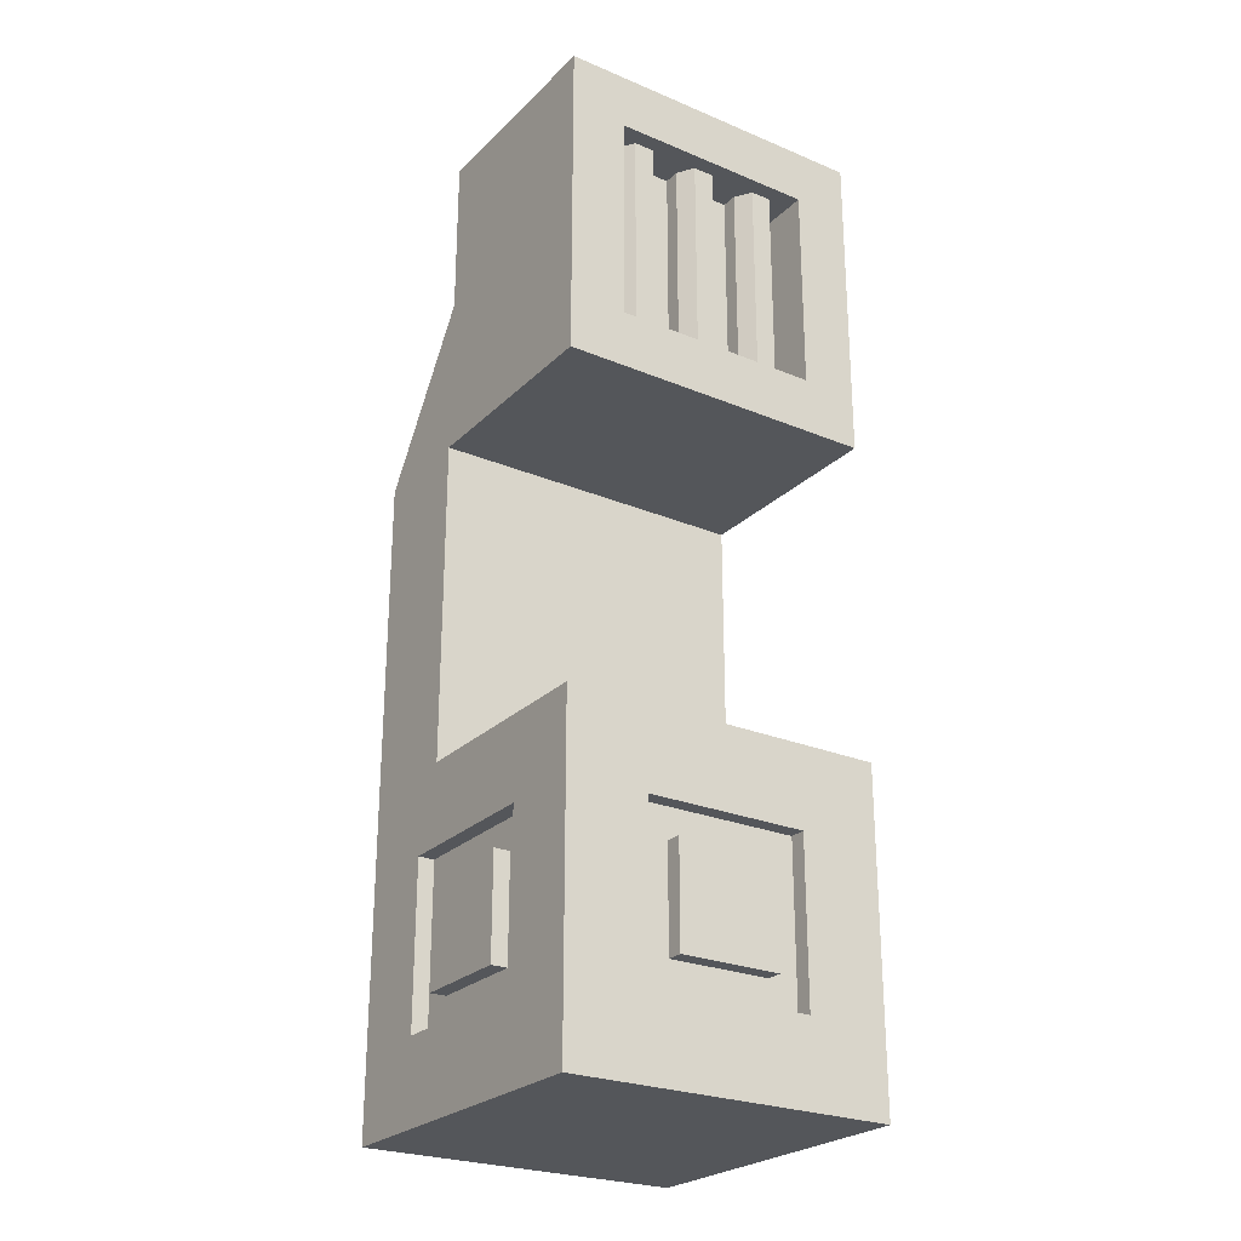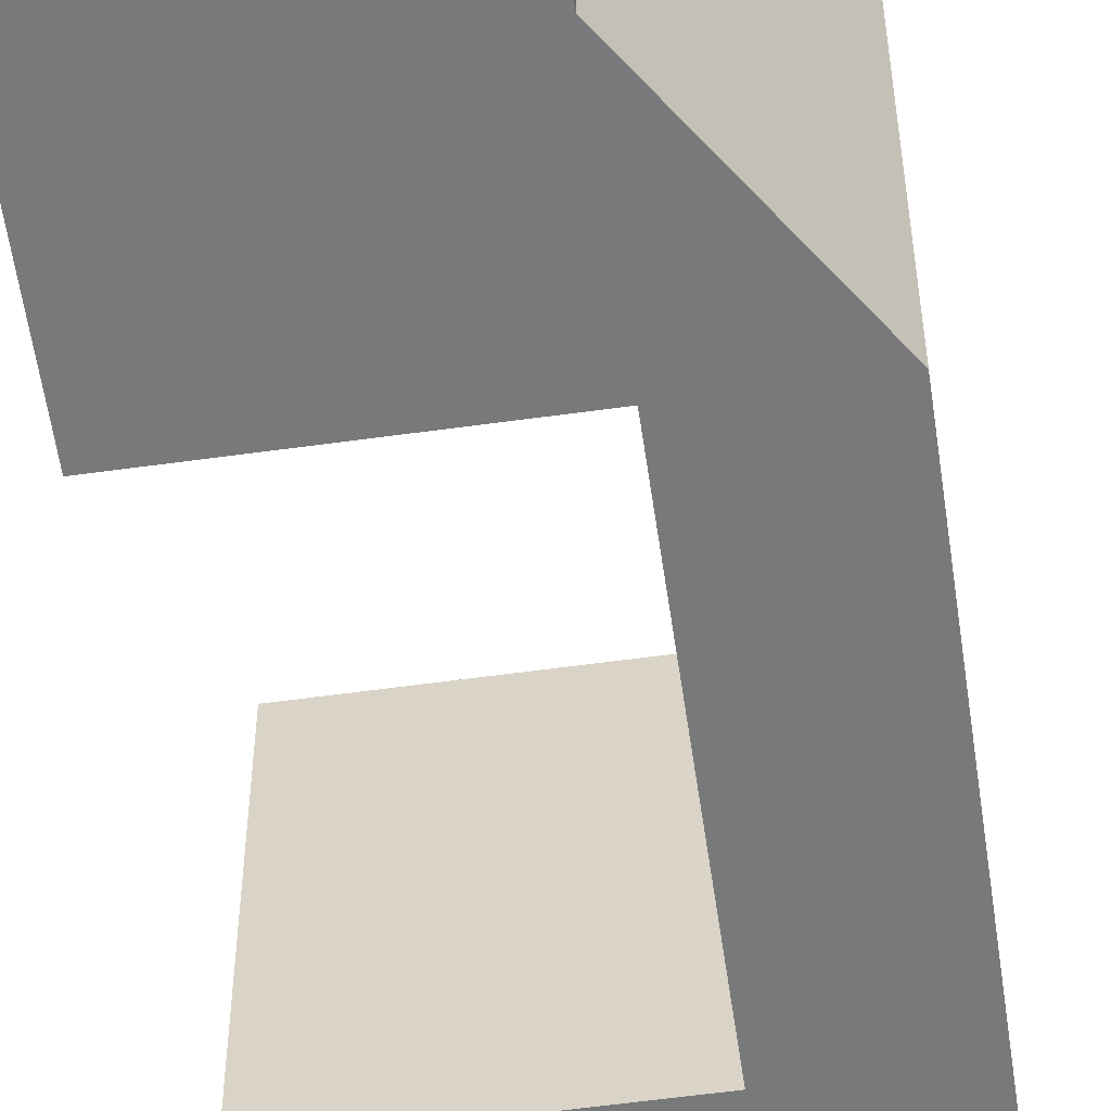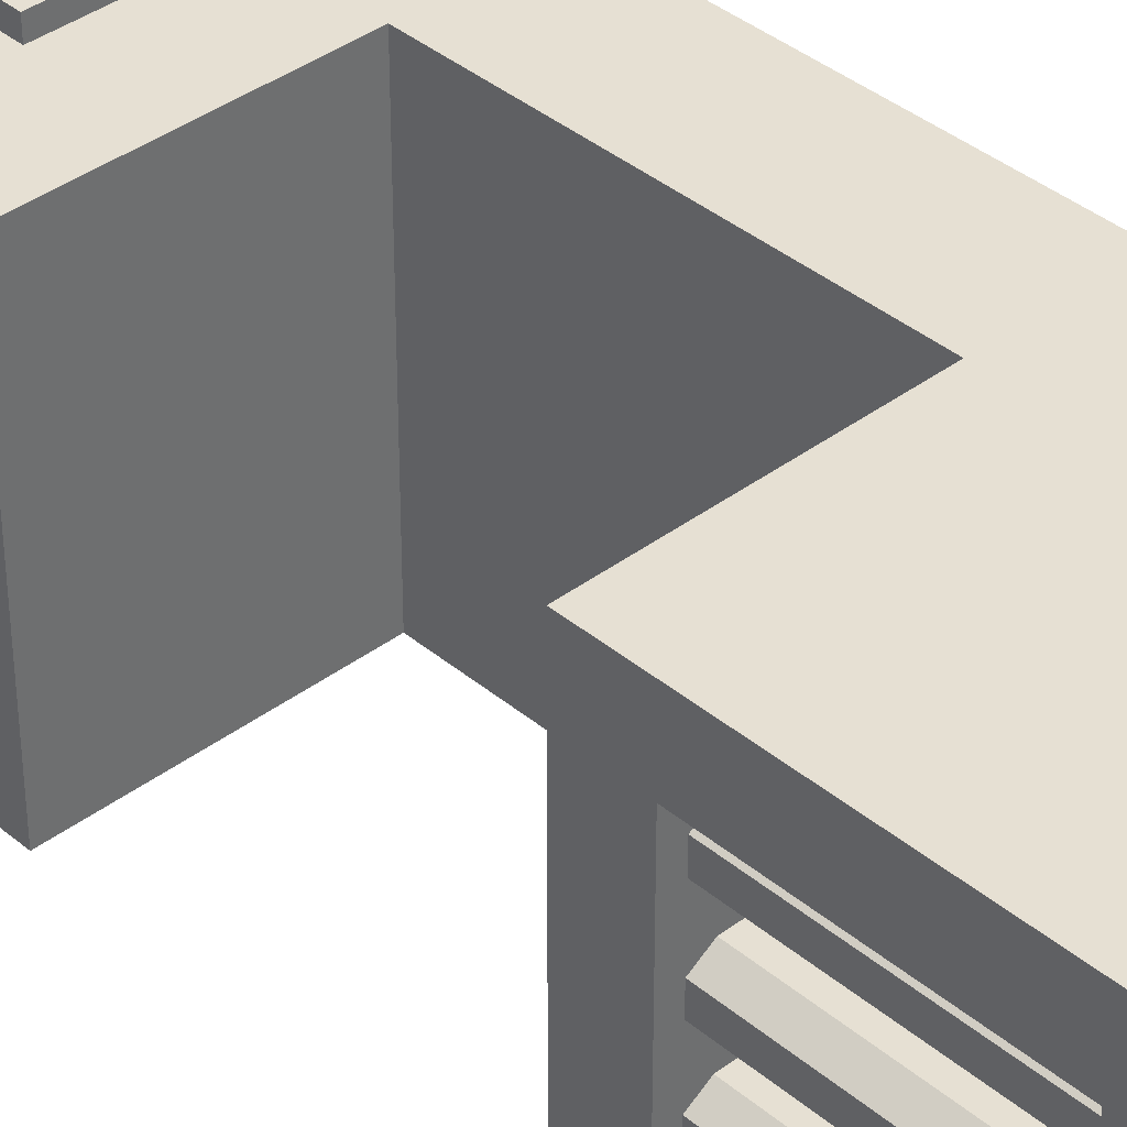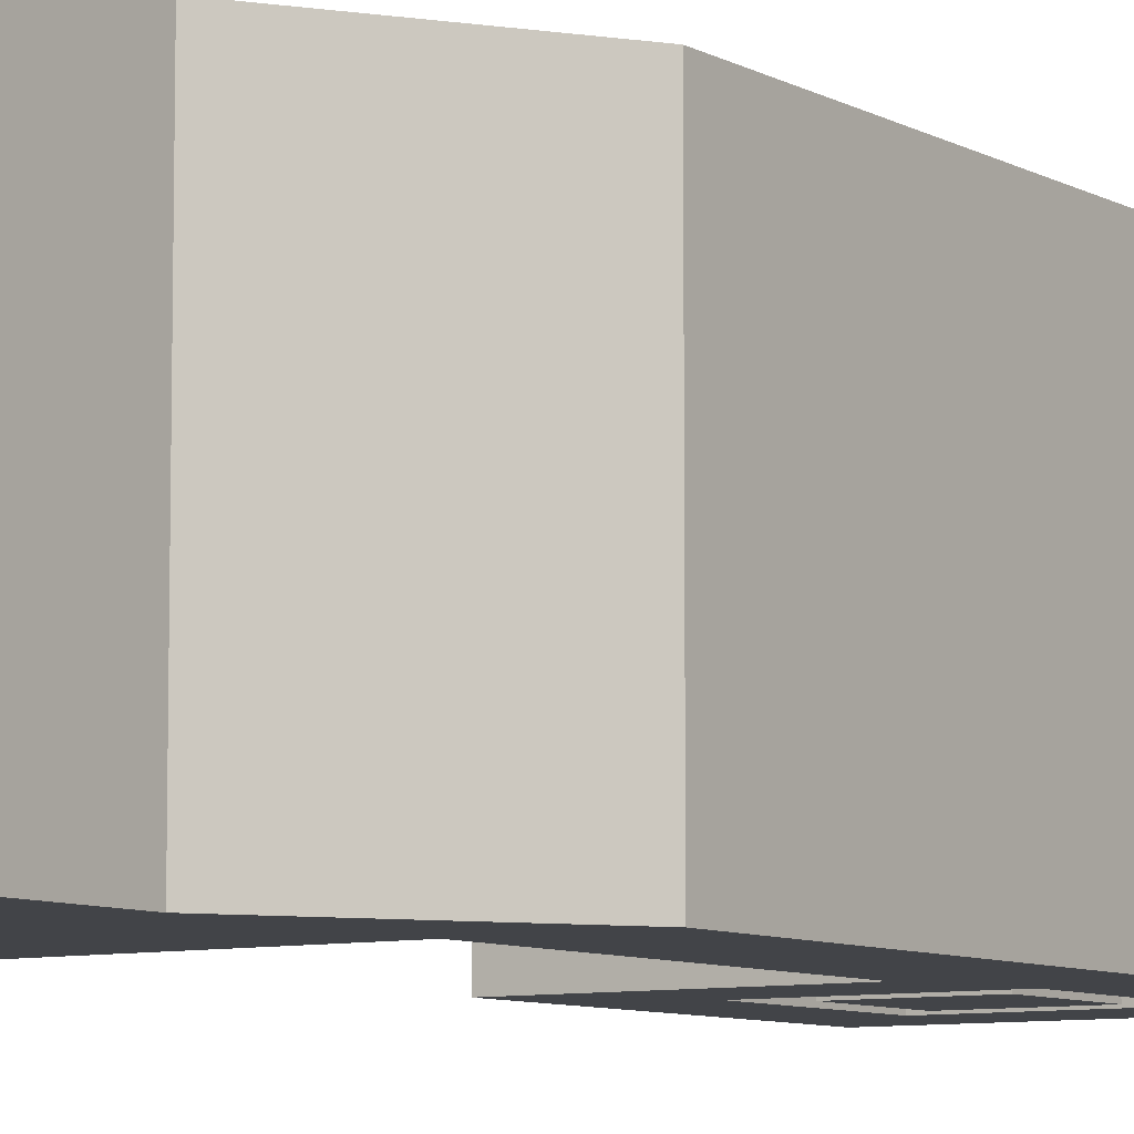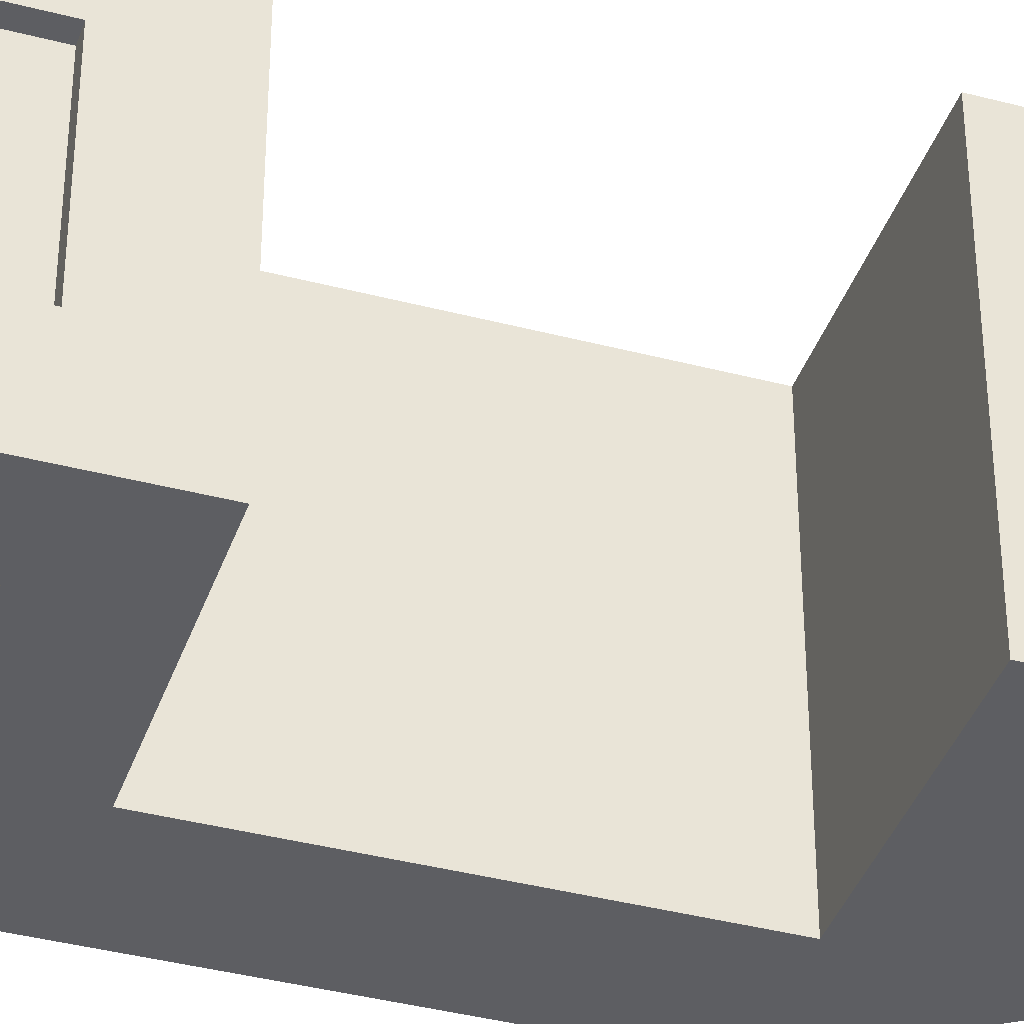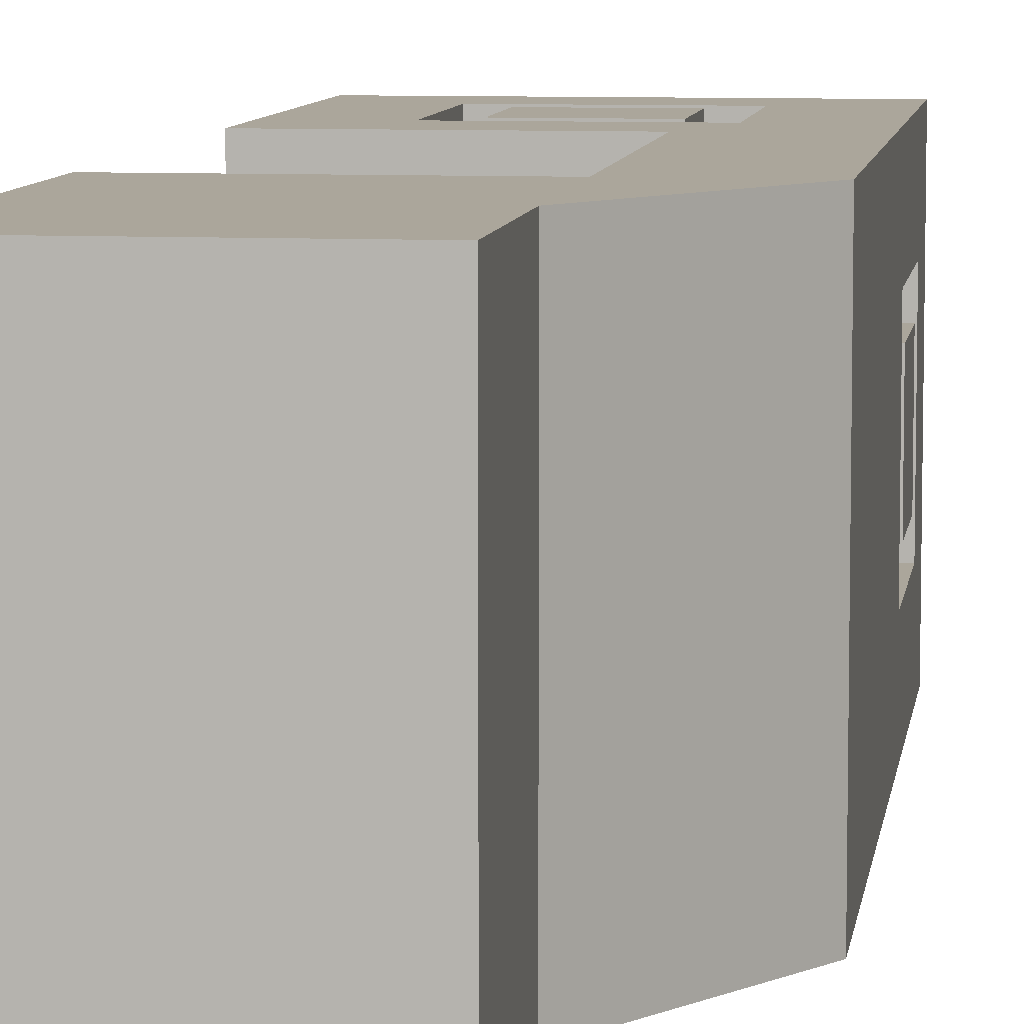
<metadata>
{"format":"obj","ext":"obj","renderer":"f3d","projection":"perspective","resolution":1024,"background":"white","views":[{"elev":-25.4,"azim":56.1,"up":"+Y"},{"elev":-57.7,"azim":-171.8,"up":"+Z"},{"elev":38.3,"azim":136.5,"up":"+Z"},{"elev":-8.0,"azim":-145.7,"up":"+Z"},{"elev":-39.1,"azim":71.8,"up":"+Z"},{"elev":8.0,"azim":-172.3,"up":"+Z"}]}
</metadata>
<code>
o Cube_Cube.001
v -0.5 0 0.5
v -0.5 1 0.5
v -0.5 0 -0.5
v -0.5 1 -0.5
v 0.5 0 0.5
v 0.5 1 0.5
v 0.5 0 -0.5
v 0.5 1 -0.5
v -0.1667 1 -0.5
v -0.5 2 -0.5
v -0.5 2 0.5
v -0.1667 1 0.5
v -0.1667 2 0.5
v -0.1667 2 -0.5
v 0.5 2 0.5
v 0.5 2 -0.5
v 0.5 3 0.5
v 0.5 3 -0.5
v -0.1667 3 0.5
v -0.1667 3 -0.5
v -0.1667 2.5 -0.5
v -0.1667 2.5 0.5
v -0.1562 0.3438 0.5
v -0.1562 0.6562 0.5
v -0.1562 0.3438 -0.5
v -0.1562 0.6562 -0.5
v 0.1562 0.3438 0.5
v 0.1562 0.6562 0.5
v 0.5 0.3438 -0.1562
v 0.5 0.6562 -0.1562
v -0.5 0.3438 0.1562
v -0.5 0.6562 0.1562
v 0.1562 0.6562 -0.5
v 0.1562 0.3438 -0.5
v -0.5 0.6562 -0.1562
v -0.5 0.3438 -0.1562
v 0.5 0.6562 0.1562
v 0.5 0.3438 0.1562
v -0.25 0.25 0.5
v -0.25 0.75 0.5
v -0.25 0.25 -0.5
v -0.25 0.75 -0.5
v 0.25 0.25 0.5
v 0.25 0.75 0.5
v 0.25 0.25 -0.5
v 0.25 0.75 -0.5
v -0.5 0.75 0.25
v -0.5 0.75 -0.25
v -0.5 0.25 -0.25
v -0.5 0.25 0.25
v 0.5 0.25 0.25
v 0.5 0.25 -0.25
v 0.5 0.75 -0.25
v 0.5 0.75 0.25
v 0.45 0.75 -0.25
v 0.45 0.25 -0.25
v 0.45 0.75 0.25
v 0.45 0.25 0.25
v 0.45 0.6562 -0.1562
v 0.45 0.6562 0.1562
v 0.45 0.3438 0.1562
v 0.45 0.3438 -0.1562
v -0.1562 0.6562 -0.45
v 0.1562 0.6562 -0.45
v 0.1562 0.3438 -0.45
v -0.1562 0.3438 -0.45
v -0.25 0.75 -0.45
v -0.25 0.25 -0.45
v 0.25 0.75 -0.45
v 0.25 0.25 -0.45
v -0.45 0.25 0.25
v -0.45 0.75 0.25
v -0.45 0.75 -0.25
v -0.45 0.25 -0.25
v -0.45 0.3438 0.1562
v -0.45 0.6562 0.1562
v -0.45 0.6562 -0.1562
v -0.45 0.3438 -0.1562
v 0.1562 0.6562 0.45
v -0.1562 0.6562 0.45
v -0.1562 0.3438 0.45
v 0.1562 0.3438 0.45
v -0.25 0.25 0.45
v -0.25 0.75 0.45
v 0.25 0.75 0.45
v 0.25 0.25 0.45
v 0.5 2.175 -0.325
v 0.5 2.175 0.325
v 0.5 2.825 -0.325
v 0.5 2.825 0.325
v 0.35 2.175 -0.325
v 0.35 2.175 0.325
v 0.35 2.825 -0.325
v 0.35 2.825 0.325
v 0.35 2.175 -0.1517
v 0.35 2.825 -0.1517
v 0.35 2.175 0.2817
v 0.35 2.175 0.1517
v 0.35 2.825 0.1517
v 0.35 2.825 0.2817
v 0.35 2.175 0.065
v 0.35 2.175 -0.065
v 0.35 2.825 -0.065
v 0.35 2.825 0.065
v 0.4 2.175 -0.1517
v 0.4 2.175 -0.2817
v 0.4 2.825 -0.2817
v 0.4 2.825 -0.1517
v 0.4 2.175 0.2817
v 0.4 2.175 0.1517
v 0.4 2.825 0.1517
v 0.4 2.825 0.2817
v 0.4 2.175 0.065
v 0.4 2.175 -0.065
v 0.4 2.825 -0.065
v 0.4 2.825 0.065
v 0.45 2.175 -0.1842
v 0.45 2.175 -0.2492
v 0.45 2.825 -0.2492
v 0.45 2.825 -0.1842
v 0.45 2.175 0.2492
v 0.45 2.175 0.1842
v 0.45 2.825 0.1842
v 0.45 2.825 0.2492
v 0.45 2.175 0.0325
v 0.45 2.175 -0.0325
v 0.45 2.825 -0.0325
v 0.45 2.825 0.0325
v 0.35 2.825 -0.2817
v 0.35 2.175 -0.2817
f 8 9 12
f 3 7 5
f 2 11 10
f 14 16 15
f 4 10 14
f 12 13 11
f 9 14 13
f 16 87 88
f 18 20 19
f 14 10 21
f 21 18 16
f 20 21 22
f 21 10 11
f 11 13 22
f 17 19 22
f 35 36 31
f 33 34 25
f 37 38 29
f 24 23 27
f 54 53 8
f 51 5 7
f 54 6 5
f 44 6 12
f 5 6 44
f 43 39 1
f 40 2 1
f 47 2 4
f 49 3 1
f 1 2 47
f 48 4 3
f 9 46 42
f 3 4 42
f 41 45 7
f 46 8 7
f 7 8 53
f 44 85 86
f 24 80 81
f 43 86 83
f 39 83 84
f 52 56 58
f 54 57 55
f 30 59 60
f 38 61 62
f 25 66 63
f 33 64 65
f 46 69 67
f 41 68 70
f 32 76 77
f 36 78 75
f 47 72 71
f 49 74 73
f 59 55 57
f 61 60 57
f 62 61 58
f 55 59 62
f 53 55 56
f 37 60 61
f 29 62 59
f 51 58 57
f 63 67 69
f 64 69 70
f 65 70 68
f 68 67 63
f 45 70 69
f 42 67 68
f 34 65 66
f 26 63 64
f 77 76 72
f 78 77 73
f 75 78 74
f 76 75 71
f 50 71 74
f 48 73 72
f 35 77 78
f 31 75 76
f 79 85 84
f 86 85 79
f 81 83 86
f 84 83 81
f 28 79 80
f 27 82 79
f 40 84 85
f 23 81 82
f 88 92 94
f 15 88 90
f 17 90 89
f 18 89 87
f 107 106 130
f 89 93 91
f 119 118 106
f 91 92 88
f 118 119 120
f 105 108 96
f 111 110 98
f 109 112 100
f 115 114 102
f 113 116 104
f 117 120 108
f 122 123 124
f 123 122 110
f 121 124 112
f 126 127 128
f 127 126 114
f 125 128 116
f 90 94 93
f 94 92 91
f 6 8 12
f 1 3 5
f 4 2 10
f 13 14 15
f 9 4 14
f 2 12 11
f 12 9 13
f 15 16 88
f 17 18 19
f 16 14 21
f 21 20 18
f 19 20 22
f 22 21 11
f 22 13 15
f 15 17 22
f 32 35 31
f 26 33 25
f 30 37 29
f 28 24 27
f 6 54 8
f 52 51 7
f 51 54 5
f 12 2 40
f 40 44 12
f 43 5 44
f 5 43 1
f 39 40 1
f 48 47 4
f 50 49 1
f 50 1 47
f 49 48 3
f 42 4 9
f 9 8 46
f 41 3 42
f 3 41 7
f 45 46 7
f 52 7 53
f 43 44 86
f 23 24 81
f 39 43 83
f 40 39 84
f 51 52 58
f 53 54 55
f 37 30 60
f 29 38 62
f 26 25 63
f 34 33 65
f 42 46 67
f 45 41 70
f 35 32 77
f 31 36 75
f 50 47 71
f 48 49 73
f 60 59 57
f 58 61 57
f 56 62 58
f 56 55 62
f 52 53 56
f 38 37 61
f 30 29 59
f 54 51 57
f 64 63 69
f 65 64 70
f 66 65 68
f 66 68 63
f 46 45 69
f 41 42 68
f 25 34 66
f 33 26 64
f 73 77 72
f 74 78 73
f 71 75 74
f 72 76 71
f 49 50 74
f 47 48 72
f 36 35 78
f 32 31 76
f 80 79 84
f 82 86 79
f 82 81 86
f 80 84 81
f 24 28 80
f 28 27 79
f 44 40 85
f 27 23 82
f 90 88 94
f 17 15 90
f 18 17 89
f 16 18 87
f 129 107 130
f 87 89 91
f 107 119 106
f 87 91 88
f 117 118 120
f 95 105 96
f 99 111 98
f 97 109 100
f 103 115 102
f 101 113 104
f 105 117 108
f 121 122 124
f 111 123 110
f 109 121 112
f 125 126 128
f 115 127 114
f 113 125 116
f 89 90 93
f 93 94 91

</code>
